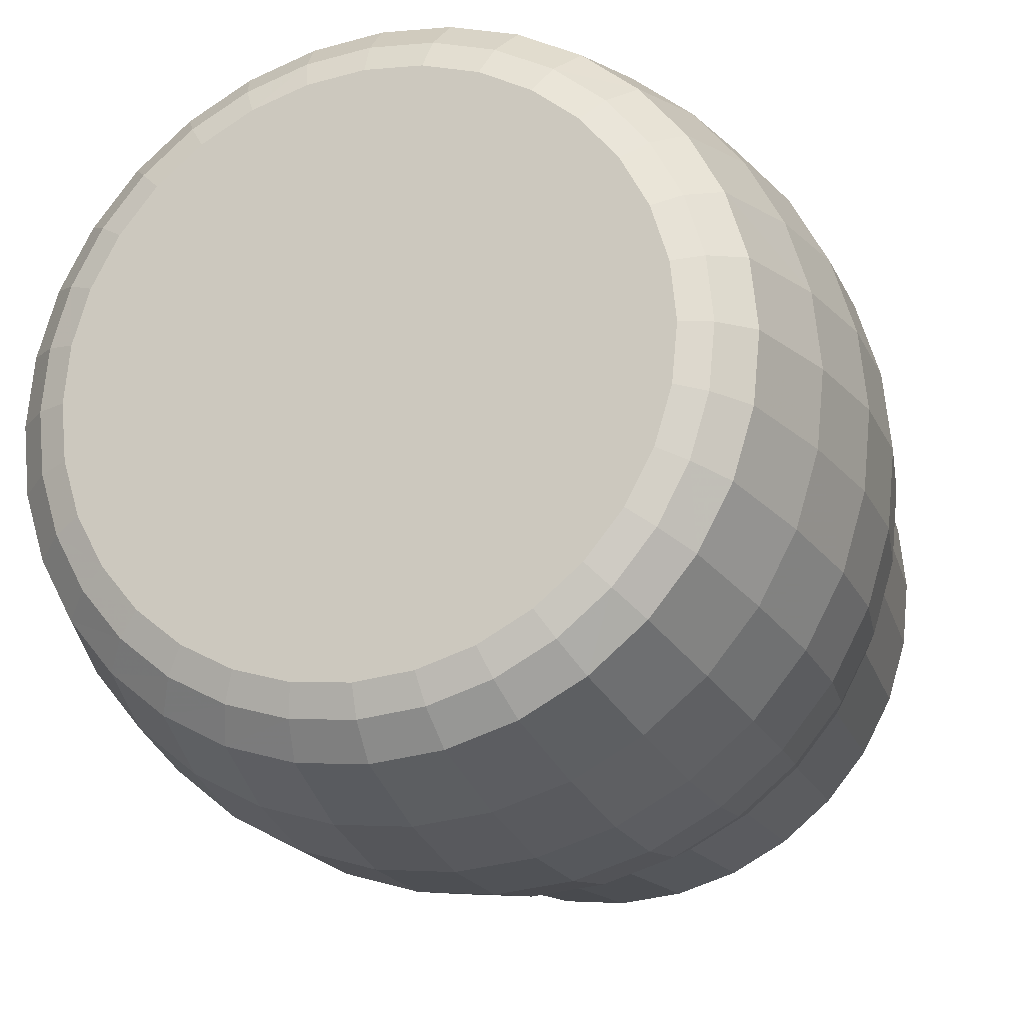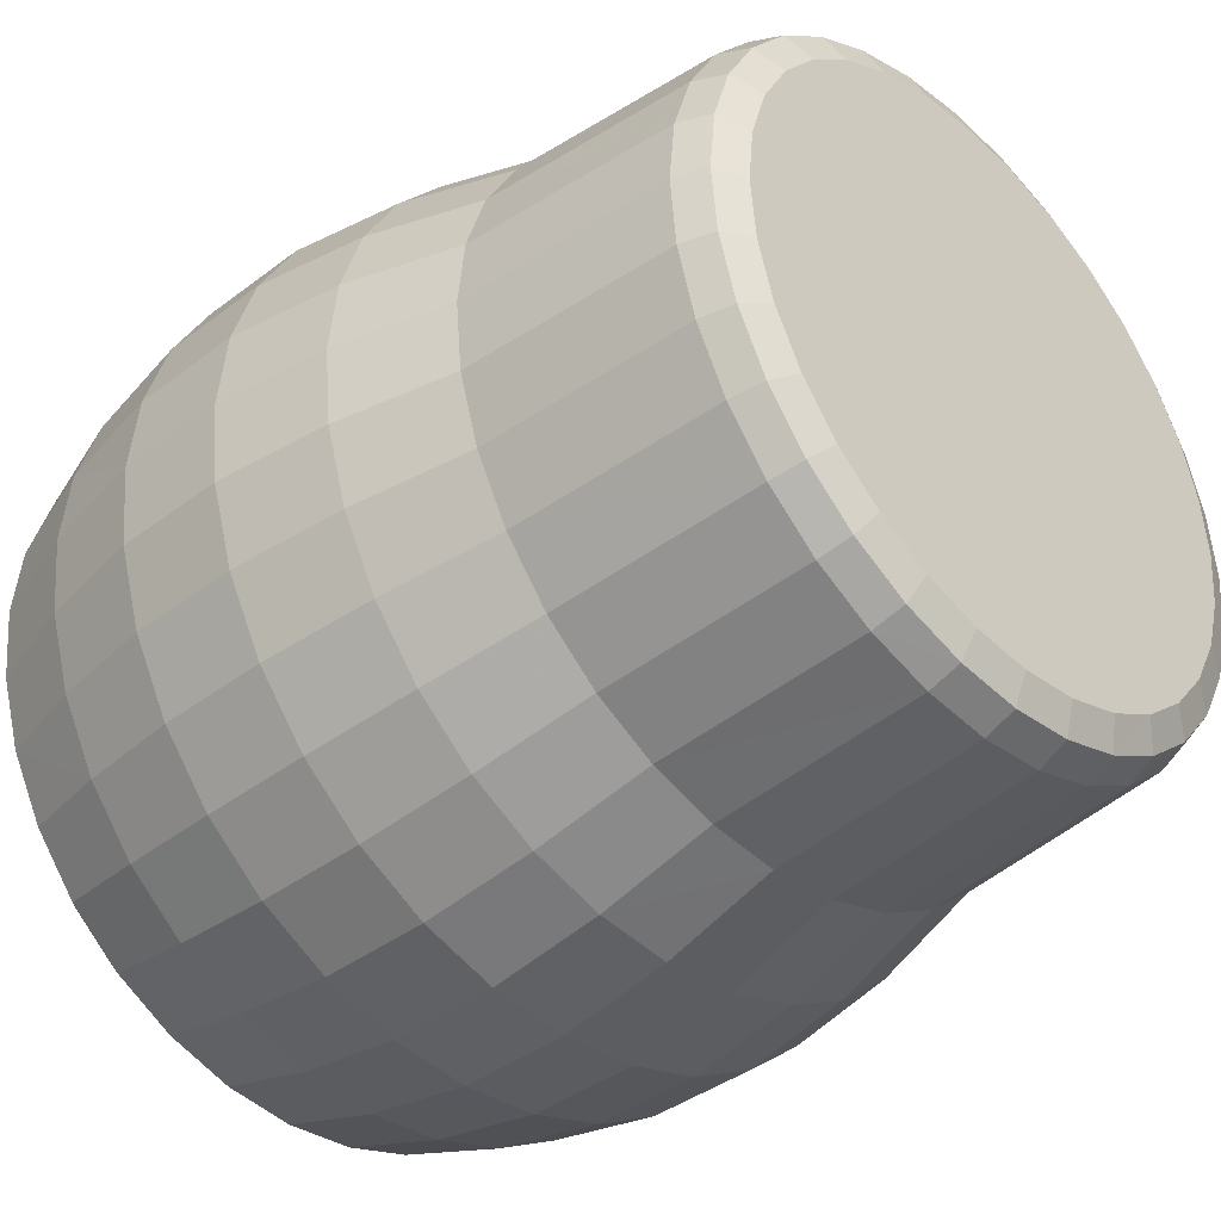
<metadata>
{"format":"obj","ext":"obj","renderer":"f3d","projection":"perspective","resolution":1024,"background":"white","views":[{"elev":-19.4,"azim":19.0,"up":"+Z"},{"elev":-39.5,"azim":133.4,"up":"+Z"}]}
</metadata>
<code>
v 0 -0.01 0
v -0.0035 -0.01 0
v -0.003433 -0.01 0.0006828
v -0.003234 -0.01 0.001339
v -0.00291 -0.01 0.001944
v -0.002475 -0.01 0.002475
v -0.001944 -0.01 0.00291
v -0.001339 -0.01 0.003234
v -0.0006828 -0.01 0.003433
v 0 -0.01 0.0035
v 0.0006828 -0.01 0.003433
v 0.001339 -0.01 0.003234
v 0.001944 -0.01 0.00291
v 0.002475 -0.01 0.002475
v 0.00291 -0.01 0.001944
v 0.003234 -0.01 0.001339
v 0.003433 -0.01 0.0006828
v 0.0035 -0.01 0
v 0.003433 -0.01 -0.0006828
v 0.003234 -0.01 -0.001339
v 0.00291 -0.01 -0.001944
v 0.002475 -0.01 -0.002475
v 0.001944 -0.01 -0.00291
v 0.001339 -0.01 -0.003234
v 0.0006828 -0.01 -0.003433
v 0 -0.01 -0.0035
v -0.0006828 -0.01 -0.003433
v -0.001339 -0.01 -0.003234
v -0.001944 -0.01 -0.00291
v -0.002475 -0.01 -0.002475
v -0.00291 -0.01 -0.001944
v -0.003234 -0.01 -0.001339
v -0.003433 -0.01 -0.0006828
v -0.003854 -0.009854 0
v -0.00378 -0.009854 0.0007518
v -0.00356 -0.009854 0.001475
v -0.003204 -0.009854 0.002141
v -0.002725 -0.009854 0.002725
v -0.002141 -0.009854 0.003204
v -0.001475 -0.009854 0.00356
v -0.0007518 -0.009854 0.00378
v 0 -0.009854 0.003854
v 0.0007518 -0.009854 0.00378
v 0.001475 -0.009854 0.00356
v 0.002141 -0.009854 0.003204
v 0.002725 -0.009854 0.002725
v 0.003204 -0.009854 0.002141
v 0.00356 -0.009854 0.001475
v 0.00378 -0.009854 0.0007518
v 0.003854 -0.009854 0
v 0.00378 -0.009854 -0.0007518
v 0.00356 -0.009854 -0.001475
v 0.003204 -0.009854 -0.002141
v 0.002725 -0.009854 -0.002725
v 0.002141 -0.009854 -0.003204
v 0.001475 -0.009854 -0.00356
v 0.0007518 -0.009854 -0.00378
v 0 -0.009854 -0.003854
v -0.0007518 -0.009854 -0.00378
v -0.001475 -0.009854 -0.00356
v -0.002141 -0.009854 -0.003204
v -0.002725 -0.009854 -0.002725
v -0.003204 -0.009854 -0.002141
v -0.00356 -0.009854 -0.001475
v -0.00378 -0.009854 -0.0007518
v -0.004234 -0.0095 0
v -0.004153 -0.0095 0.000824
v -0.003912 -0.0095 0.001617
v -0.00352 -0.0095 0.002348
v -0.002994 -0.0095 0.00299
v -0.002352 -0.0095 0.003518
v -0.00162 -0.0095 0.00391
v -0.000826 -0.0095 0.004152
v 0 -0.0095 0.004234
v 0.000826 -0.0095 0.004152
v 0.00162 -0.0095 0.00391
v 0.002352 -0.0095 0.003518
v 0.002994 -0.0095 0.00299
v 0.00352 -0.0095 0.002348
v 0.003912 -0.0095 0.001617
v 0.004153 -0.0095 0.000824
v 0.004234 -0.0095 0
v 0.004153 -0.0095 -0.000824
v 0.003912 -0.0095 -0.001617
v 0.00352 -0.0095 -0.002348
v 0.002994 -0.0095 -0.00299
v 0.002352 -0.0095 -0.003518
v 0.00162 -0.0095 -0.00391
v 0.000826 -0.0095 -0.004152
v 0 -0.0095 -0.004234
v -0.000826 -0.0095 -0.004152
v -0.00162 -0.0095 -0.00391
v -0.002352 -0.0095 -0.003518
v -0.002994 -0.0095 -0.00299
v -0.00352 -0.0095 -0.002348
v -0.003912 -0.0095 -0.001617
v -0.004153 -0.0095 -0.000824
v -0.004617 -0.00825 0
v -0.004528 -0.00825 0.0009005
v -0.004266 -0.00825 0.001766
v -0.003839 -0.00825 0.002565
v -0.003265 -0.00825 0.003265
v -0.002565 -0.00825 0.003839
v -0.001767 -0.00825 0.004266
v -0.0009007 -0.00825 0.004529
v 0 -0.00825 0.004618
v 0.0009007 -0.00825 0.004529
v 0.001767 -0.00825 0.004266
v 0.002565 -0.00825 0.003839
v 0.003265 -0.00825 0.003265
v 0.003839 -0.00825 0.002565
v 0.004266 -0.00825 0.001766
v 0.004528 -0.00825 0.0009005
v 0.004617 -0.00825 0
v 0.004528 -0.00825 -0.0009005
v 0.004266 -0.00825 -0.001766
v 0.003839 -0.00825 -0.002565
v 0.003265 -0.00825 -0.003265
v 0.002565 -0.00825 -0.003839
v 0.001767 -0.00825 -0.004266
v 0.0009007 -0.00825 -0.004529
v 0 -0.00825 -0.004618
v -0.0009007 -0.00825 -0.004529
v -0.001767 -0.00825 -0.004266
v -0.002565 -0.00825 -0.003839
v -0.003265 -0.00825 -0.003265
v -0.003839 -0.00825 -0.002565
v -0.004266 -0.00825 -0.001766
v -0.004528 -0.00825 -0.0009005
v -0.00484 -0.006927 0
v -0.004747 -0.006927 0.0009449
v -0.004472 -0.006927 0.001854
v -0.004024 -0.006927 0.002691
v -0.003422 -0.006927 0.003425
v -0.002689 -0.006927 0.004027
v -0.001852 -0.006927 0.004475
v -0.0009442 -0.006927 0.004751
v 0 -0.006927 0.004844
v 0.0009442 -0.006927 0.004751
v 0.001852 -0.006927 0.004475
v 0.002689 -0.006927 0.004027
v 0.003422 -0.006927 0.003425
v 0.004024 -0.006927 0.002691
v 0.004472 -0.006927 0.001854
v 0.004747 -0.006927 0.0009449
v 0.00484 -0.006927 0
v 0.004747 -0.006927 -0.0009449
v 0.004472 -0.006927 -0.001854
v 0.004024 -0.006927 -0.002691
v 0.003422 -0.006927 -0.003425
v 0.002689 -0.006927 -0.004027
v 0.001852 -0.006927 -0.004475
v 0.0009442 -0.006927 -0.004751
v 0 -0.006927 -0.004844
v -0.0009442 -0.006927 -0.004751
v -0.001852 -0.006927 -0.004475
v -0.002689 -0.006927 -0.004027
v -0.003422 -0.006927 -0.003425
v -0.004024 -0.006927 -0.002691
v -0.004472 -0.006927 -0.001854
v -0.004747 -0.006927 -0.0009449
v -0.00484 -0.005605 0
v -0.004747 -0.005605 0.0009452
v -0.004472 -0.005605 0.001854
v -0.004024 -0.005605 0.002692
v -0.003422 -0.005605 0.003426
v -0.002689 -0.005605 0.004028
v -0.001852 -0.005605 0.004476
v -0.0009442 -0.005605 0.004752
v 0 -0.005605 0.004845
v 0.0009442 -0.005605 0.004752
v 0.001852 -0.005605 0.004476
v 0.002689 -0.005605 0.004028
v 0.003422 -0.005605 0.003426
v 0.004024 -0.005605 0.002692
v 0.004472 -0.005605 0.001854
v 0.004747 -0.005605 0.0009452
v 0.00484 -0.005605 0
v 0.004747 -0.005605 -0.0009452
v 0.004472 -0.005605 -0.001854
v 0.004024 -0.005605 -0.002692
v 0.003422 -0.005605 -0.003426
v 0.002689 -0.005605 -0.004028
v 0.001852 -0.005605 -0.004476
v 0.0009442 -0.005605 -0.004752
v 0 -0.005605 -0.004845
v -0.0009442 -0.005605 -0.004752
v -0.001852 -0.005605 -0.004476
v -0.002689 -0.005605 -0.004028
v -0.003422 -0.005605 -0.003426
v -0.004024 -0.005605 -0.002692
v -0.004472 -0.005605 -0.001854
v -0.004747 -0.005605 -0.0009452
v -0.004617 -0.004282 0
v -0.004528 -0.004282 0.0009009
v -0.004266 -0.004282 0.001767
v -0.003839 -0.004282 0.002566
v -0.003265 -0.004282 0.003266
v -0.002565 -0.004282 0.003841
v -0.001767 -0.004282 0.004268
v -0.0009007 -0.004282 0.004532
v 0 -0.004282 0.00462
v 0.0009007 -0.004282 0.004532
v 0.001767 -0.004282 0.004268
v 0.002565 -0.004282 0.003841
v 0.003265 -0.004282 0.003266
v 0.003839 -0.004282 0.002566
v 0.004266 -0.004282 0.001767
v 0.004528 -0.004282 0.0009009
v 0.004617 -0.004282 0
v 0.004528 -0.004282 -0.0009009
v 0.004266 -0.004282 -0.001767
v 0.003839 -0.004282 -0.002566
v 0.003265 -0.004282 -0.003266
v 0.002565 -0.004282 -0.003841
v 0.001767 -0.004282 -0.004268
v 0.0009007 -0.004282 -0.004532
v 0 -0.004282 -0.00462
v -0.0009007 -0.004282 -0.004532
v -0.001767 -0.004282 -0.004268
v -0.002565 -0.004282 -0.003841
v -0.003265 -0.004282 -0.003266
v -0.003839 -0.004282 -0.002566
v -0.004266 -0.004282 -0.001767
v -0.004528 -0.004282 -0.0009009
v -0.004213 -0.002959 0
v -0.004133 -0.002959 0.0008202
v -0.003893 -0.002959 0.001609
v -0.003503 -0.002959 0.002337
v -0.002979 -0.002959 0.002976
v -0.002341 -0.002959 0.003501
v -0.001612 -0.002959 0.003892
v -0.000822 -0.002959 0.004133
v 0 -0.002959 0.004215
v 0.000822 -0.002959 0.004133
v 0.001612 -0.002959 0.003892
v 0.002341 -0.002959 0.003501
v 0.002979 -0.002959 0.002976
v 0.003503 -0.002959 0.002337
v 0.003893 -0.002959 0.001609
v 0.004133 -0.002959 0.0008202
v 0.004213 -0.002959 0
v 0.004133 -0.002959 -0.0008202
v 0.003893 -0.002959 -0.001609
v 0.003503 -0.002959 -0.002337
v 0.002979 -0.002959 -0.002976
v 0.002341 -0.002959 -0.003501
v 0.001612 -0.002959 -0.003892
v 0.000822 -0.002959 -0.004133
v 0 -0.002959 -0.004215
v -0.000822 -0.002959 -0.004133
v -0.001612 -0.002959 -0.003892
v -0.002341 -0.002959 -0.003501
v -0.002979 -0.002959 -0.002976
v -0.003503 -0.002959 -0.002337
v -0.003893 -0.002959 -0.001609
v -0.004133 -0.002959 -0.0008202
v -0.004 -0.0005 0
v -0.003923 -0.0005 0.0007804
v -0.003696 -0.0005 0.001531
v -0.003326 -0.0005 0.002222
v -0.002828 -0.0005 0.002828
v -0.002222 -0.0005 0.003326
v -0.001531 -0.0005 0.003696
v -0.0007804 -0.0005 0.003923
v 0 -0.0005 0.004
v 0.0007804 -0.0005 0.003923
v 0.001531 -0.0005 0.003696
v 0.002222 -0.0005 0.003326
v 0.002828 -0.0005 0.002828
v 0.003326 -0.0005 0.002222
v 0.003696 -0.0005 0.001531
v 0.003923 -0.0005 0.0007804
v 0.004 -0.0005 0
v 0.003923 -0.0005 -0.0007804
v 0.003696 -0.0005 -0.001531
v 0.003326 -0.0005 -0.002222
v 0.002828 -0.0005 -0.002828
v 0.002222 -0.0005 -0.003326
v 0.001531 -0.0005 -0.003696
v 0.0007804 -0.0005 -0.003923
v 0 -0.0005 -0.004
v -0.0007804 -0.0005 -0.003923
v -0.001531 -0.0005 -0.003696
v -0.002222 -0.0005 -0.003326
v -0.002828 -0.0005 -0.002828
v -0.003326 -0.0005 -0.002222
v -0.003696 -0.0005 -0.001531
v -0.003923 -0.0005 -0.0007804
v -0.003854 -0.0001464 0
v -0.00378 -0.0001464 0.0007518
v -0.00356 -0.0001464 0.001475
v -0.003204 -0.0001464 0.002141
v -0.002725 -0.0001464 0.002725
v -0.002141 -0.0001464 0.003204
v -0.001475 -0.0001464 0.00356
v -0.0007518 -0.0001464 0.00378
v 0 -0.0001464 0.003854
v 0.0007518 -0.0001464 0.00378
v 0.001475 -0.0001464 0.00356
v 0.002141 -0.0001464 0.003204
v 0.002725 -0.0001464 0.002725
v 0.003204 -0.0001464 0.002141
v 0.00356 -0.0001464 0.001475
v 0.00378 -0.0001464 0.0007518
v 0.003854 -0.0001464 0
v 0.00378 -0.0001464 -0.0007518
v 0.00356 -0.0001464 -0.001475
v 0.003204 -0.0001464 -0.002141
v 0.002725 -0.0001464 -0.002725
v 0.002141 -0.0001464 -0.003204
v 0.001475 -0.0001464 -0.00356
v 0.0007518 -0.0001464 -0.00378
v 0 -0.0001464 -0.003854
v -0.0007518 -0.0001464 -0.00378
v -0.001475 -0.0001464 -0.00356
v -0.002141 -0.0001464 -0.003204
v -0.002725 -0.0001464 -0.002725
v -0.003204 -0.0001464 -0.002141
v -0.00356 -0.0001464 -0.001475
v -0.00378 -0.0001464 -0.0007518
v -0.0035 0 0
v -0.003433 0 0.0006828
v -0.003234 0 0.001339
v -0.00291 0 0.001944
v -0.002475 0 0.002475
v -0.001944 0 0.00291
v -0.001339 0 0.003234
v -0.0006828 0 0.003433
v 0 0 0.0035
v 0.0006828 0 0.003433
v 0.001339 0 0.003234
v 0.001944 0 0.00291
v 0.002475 0 0.002475
v 0.00291 0 0.001944
v 0.003234 0 0.001339
v 0.003433 0 0.0006828
v 0.0035 0 0
v 0.003433 0 -0.0006828
v 0.003234 0 -0.001339
v 0.00291 0 -0.001944
v 0.002475 0 -0.002475
v 0.001944 0 -0.00291
v 0.001339 0 -0.003234
v 0.0006828 0 -0.003433
v 0 0 -0.0035
v -0.0006828 0 -0.003433
v -0.001339 0 -0.003234
v -0.001944 0 -0.00291
v -0.002475 0 -0.002475
v -0.00291 0 -0.001944
v -0.003234 0 -0.001339
v -0.003433 0 -0.0006828
v 0 0 0
f 1 2 3
f 1 3 4
f 1 4 5
f 1 5 6
f 1 6 7
f 1 7 8
f 1 8 9
f 1 9 10
f 1 10 11
f 1 11 12
f 1 12 13
f 1 13 14
f 1 14 15
f 1 15 16
f 1 16 17
f 1 17 18
f 1 18 19
f 1 19 20
f 1 20 21
f 1 21 22
f 1 22 23
f 1 23 24
f 1 24 25
f 1 25 26
f 1 26 27
f 1 27 28
f 1 28 29
f 1 29 30
f 1 30 31
f 1 31 32
f 1 32 33
f 1 33 2
f 35 3 2
f 2 34 35
f 36 4 3
f 3 35 36
f 37 5 4
f 4 36 37
f 38 6 5
f 5 37 38
f 39 7 6
f 6 38 39
f 40 8 7
f 7 39 40
f 41 9 8
f 8 40 41
f 42 10 9
f 9 41 42
f 43 11 10
f 10 42 43
f 44 12 11
f 11 43 44
f 45 13 12
f 12 44 45
f 46 14 13
f 13 45 46
f 47 15 14
f 14 46 47
f 48 16 15
f 15 47 48
f 49 17 16
f 16 48 49
f 50 18 17
f 17 49 50
f 51 19 18
f 18 50 51
f 52 20 19
f 19 51 52
f 53 21 20
f 20 52 53
f 54 22 21
f 21 53 54
f 55 23 22
f 22 54 55
f 56 24 23
f 23 55 56
f 57 25 24
f 24 56 57
f 58 26 25
f 25 57 58
f 59 27 26
f 26 58 59
f 60 28 27
f 27 59 60
f 61 29 28
f 28 60 61
f 62 30 29
f 29 61 62
f 63 31 30
f 30 62 63
f 64 32 31
f 31 63 64
f 65 33 32
f 32 64 65
f 34 2 33
f 33 65 34
f 67 35 34
f 34 66 67
f 68 36 35
f 35 67 68
f 69 37 36
f 36 68 69
f 70 38 37
f 37 69 70
f 71 39 38
f 38 70 71
f 72 40 39
f 39 71 72
f 73 41 40
f 40 72 73
f 74 42 41
f 41 73 74
f 75 43 42
f 42 74 75
f 76 44 43
f 43 75 76
f 77 45 44
f 44 76 77
f 78 46 45
f 45 77 78
f 79 47 46
f 46 78 79
f 80 48 47
f 47 79 80
f 81 49 48
f 48 80 81
f 82 50 49
f 49 81 82
f 83 51 50
f 50 82 83
f 84 52 51
f 51 83 84
f 85 53 52
f 52 84 85
f 86 54 53
f 53 85 86
f 87 55 54
f 54 86 87
f 88 56 55
f 55 87 88
f 89 57 56
f 56 88 89
f 90 58 57
f 57 89 90
f 91 59 58
f 58 90 91
f 92 60 59
f 59 91 92
f 93 61 60
f 60 92 93
f 94 62 61
f 61 93 94
f 95 63 62
f 62 94 95
f 96 64 63
f 63 95 96
f 97 65 64
f 64 96 97
f 66 34 65
f 65 97 66
f 99 67 66
f 66 98 99
f 100 68 67
f 67 99 100
f 101 69 68
f 68 100 101
f 102 70 69
f 69 101 102
f 103 71 70
f 70 102 103
f 104 72 71
f 71 103 104
f 105 73 72
f 72 104 105
f 106 74 73
f 73 105 106
f 107 75 74
f 74 106 107
f 108 76 75
f 75 107 108
f 109 77 76
f 76 108 109
f 110 78 77
f 77 109 110
f 111 79 78
f 78 110 111
f 112 80 79
f 79 111 112
f 113 81 80
f 80 112 113
f 114 82 81
f 81 113 114
f 115 83 82
f 82 114 115
f 116 84 83
f 83 115 116
f 117 85 84
f 84 116 117
f 118 86 85
f 85 117 118
f 119 87 86
f 86 118 119
f 120 88 87
f 87 119 120
f 121 89 88
f 88 120 121
f 122 90 89
f 89 121 122
f 123 91 90
f 90 122 123
f 124 92 91
f 91 123 124
f 125 93 92
f 92 124 125
f 126 94 93
f 93 125 126
f 127 95 94
f 94 126 127
f 128 96 95
f 95 127 128
f 129 97 96
f 96 128 129
f 98 66 97
f 97 129 98
f 131 99 98
f 98 130 131
f 132 100 99
f 99 131 132
f 133 101 100
f 100 132 133
f 134 102 101
f 101 133 134
f 135 103 102
f 102 134 135
f 136 104 103
f 103 135 136
f 137 105 104
f 104 136 137
f 138 106 105
f 105 137 138
f 139 107 106
f 106 138 139
f 140 108 107
f 107 139 140
f 141 109 108
f 108 140 141
f 142 110 109
f 109 141 142
f 143 111 110
f 110 142 143
f 144 112 111
f 111 143 144
f 145 113 112
f 112 144 145
f 146 114 113
f 113 145 146
f 147 115 114
f 114 146 147
f 148 116 115
f 115 147 148
f 149 117 116
f 116 148 149
f 150 118 117
f 117 149 150
f 151 119 118
f 118 150 151
f 152 120 119
f 119 151 152
f 153 121 120
f 120 152 153
f 154 122 121
f 121 153 154
f 155 123 122
f 122 154 155
f 156 124 123
f 123 155 156
f 157 125 124
f 124 156 157
f 158 126 125
f 125 157 158
f 159 127 126
f 126 158 159
f 160 128 127
f 127 159 160
f 161 129 128
f 128 160 161
f 130 98 129
f 129 161 130
f 163 131 130
f 130 162 163
f 164 132 131
f 131 163 164
f 165 133 132
f 132 164 165
f 166 134 133
f 133 165 166
f 167 135 134
f 134 166 167
f 168 136 135
f 135 167 168
f 169 137 136
f 136 168 169
f 170 138 137
f 137 169 170
f 171 139 138
f 138 170 171
f 172 140 139
f 139 171 172
f 173 141 140
f 140 172 173
f 174 142 141
f 141 173 174
f 175 143 142
f 142 174 175
f 176 144 143
f 143 175 176
f 177 145 144
f 144 176 177
f 178 146 145
f 145 177 178
f 179 147 146
f 146 178 179
f 180 148 147
f 147 179 180
f 181 149 148
f 148 180 181
f 182 150 149
f 149 181 182
f 183 151 150
f 150 182 183
f 184 152 151
f 151 183 184
f 185 153 152
f 152 184 185
f 186 154 153
f 153 185 186
f 187 155 154
f 154 186 187
f 188 156 155
f 155 187 188
f 189 157 156
f 156 188 189
f 190 158 157
f 157 189 190
f 191 159 158
f 158 190 191
f 192 160 159
f 159 191 192
f 193 161 160
f 160 192 193
f 162 130 161
f 161 193 162
f 195 163 162
f 162 194 195
f 196 164 163
f 163 195 196
f 197 165 164
f 164 196 197
f 198 166 165
f 165 197 198
f 199 167 166
f 166 198 199
f 200 168 167
f 167 199 200
f 201 169 168
f 168 200 201
f 202 170 169
f 169 201 202
f 203 171 170
f 170 202 203
f 204 172 171
f 171 203 204
f 205 173 172
f 172 204 205
f 206 174 173
f 173 205 206
f 207 175 174
f 174 206 207
f 208 176 175
f 175 207 208
f 209 177 176
f 176 208 209
f 210 178 177
f 177 209 210
f 211 179 178
f 178 210 211
f 212 180 179
f 179 211 212
f 213 181 180
f 180 212 213
f 214 182 181
f 181 213 214
f 215 183 182
f 182 214 215
f 216 184 183
f 183 215 216
f 217 185 184
f 184 216 217
f 218 186 185
f 185 217 218
f 219 187 186
f 186 218 219
f 220 188 187
f 187 219 220
f 221 189 188
f 188 220 221
f 222 190 189
f 189 221 222
f 223 191 190
f 190 222 223
f 224 192 191
f 191 223 224
f 225 193 192
f 192 224 225
f 194 162 193
f 193 225 194
f 227 195 194
f 194 226 227
f 228 196 195
f 195 227 228
f 229 197 196
f 196 228 229
f 230 198 197
f 197 229 230
f 231 199 198
f 198 230 231
f 232 200 199
f 199 231 232
f 233 201 200
f 200 232 233
f 234 202 201
f 201 233 234
f 235 203 202
f 202 234 235
f 236 204 203
f 203 235 236
f 237 205 204
f 204 236 237
f 238 206 205
f 205 237 238
f 239 207 206
f 206 238 239
f 240 208 207
f 207 239 240
f 241 209 208
f 208 240 241
f 242 210 209
f 209 241 242
f 243 211 210
f 210 242 243
f 244 212 211
f 211 243 244
f 245 213 212
f 212 244 245
f 246 214 213
f 213 245 246
f 247 215 214
f 214 246 247
f 248 216 215
f 215 247 248
f 249 217 216
f 216 248 249
f 250 218 217
f 217 249 250
f 251 219 218
f 218 250 251
f 252 220 219
f 219 251 252
f 253 221 220
f 220 252 253
f 254 222 221
f 221 253 254
f 255 223 222
f 222 254 255
f 256 224 223
f 223 255 256
f 257 225 224
f 224 256 257
f 226 194 225
f 225 257 226
f 259 227 226
f 226 258 259
f 260 228 227
f 227 259 260
f 261 229 228
f 228 260 261
f 262 230 229
f 229 261 262
f 263 231 230
f 230 262 263
f 264 232 231
f 231 263 264
f 265 233 232
f 232 264 265
f 266 234 233
f 233 265 266
f 267 235 234
f 234 266 267
f 268 236 235
f 235 267 268
f 269 237 236
f 236 268 269
f 270 238 237
f 237 269 270
f 271 239 238
f 238 270 271
f 272 240 239
f 239 271 272
f 273 241 240
f 240 272 273
f 274 242 241
f 241 273 274
f 275 243 242
f 242 274 275
f 276 244 243
f 243 275 276
f 277 245 244
f 244 276 277
f 278 246 245
f 245 277 278
f 279 247 246
f 246 278 279
f 280 248 247
f 247 279 280
f 281 249 248
f 248 280 281
f 282 250 249
f 249 281 282
f 283 251 250
f 250 282 283
f 284 252 251
f 251 283 284
f 285 253 252
f 252 284 285
f 286 254 253
f 253 285 286
f 287 255 254
f 254 286 287
f 288 256 255
f 255 287 288
f 289 257 256
f 256 288 289
f 258 226 257
f 257 289 258
f 291 259 258
f 258 290 291
f 292 260 259
f 259 291 292
f 293 261 260
f 260 292 293
f 294 262 261
f 261 293 294
f 295 263 262
f 262 294 295
f 296 264 263
f 263 295 296
f 297 265 264
f 264 296 297
f 298 266 265
f 265 297 298
f 299 267 266
f 266 298 299
f 300 268 267
f 267 299 300
f 301 269 268
f 268 300 301
f 302 270 269
f 269 301 302
f 303 271 270
f 270 302 303
f 304 272 271
f 271 303 304
f 305 273 272
f 272 304 305
f 306 274 273
f 273 305 306
f 307 275 274
f 274 306 307
f 308 276 275
f 275 307 308
f 309 277 276
f 276 308 309
f 310 278 277
f 277 309 310
f 311 279 278
f 278 310 311
f 312 280 279
f 279 311 312
f 313 281 280
f 280 312 313
f 314 282 281
f 281 313 314
f 315 283 282
f 282 314 315
f 316 284 283
f 283 315 316
f 317 285 284
f 284 316 317
f 318 286 285
f 285 317 318
f 319 287 286
f 286 318 319
f 320 288 287
f 287 319 320
f 321 289 288
f 288 320 321
f 290 258 289
f 289 321 290
f 323 291 290
f 290 322 323
f 324 292 291
f 291 323 324
f 325 293 292
f 292 324 325
f 326 294 293
f 293 325 326
f 327 295 294
f 294 326 327
f 328 296 295
f 295 327 328
f 329 297 296
f 296 328 329
f 330 298 297
f 297 329 330
f 331 299 298
f 298 330 331
f 332 300 299
f 299 331 332
f 333 301 300
f 300 332 333
f 334 302 301
f 301 333 334
f 335 303 302
f 302 334 335
f 336 304 303
f 303 335 336
f 337 305 304
f 304 336 337
f 338 306 305
f 305 337 338
f 339 307 306
f 306 338 339
f 340 308 307
f 307 339 340
f 341 309 308
f 308 340 341
f 342 310 309
f 309 341 342
f 343 311 310
f 310 342 343
f 344 312 311
f 311 343 344
f 345 313 312
f 312 344 345
f 346 314 313
f 313 345 346
f 347 315 314
f 314 346 347
f 348 316 315
f 315 347 348
f 349 317 316
f 316 348 349
f 350 318 317
f 317 349 350
f 351 319 318
f 318 350 351
f 352 320 319
f 319 351 352
f 353 321 320
f 320 352 353
f 322 290 321
f 321 353 322
f 322 354 323
f 323 354 324
f 324 354 325
f 325 354 326
f 326 354 327
f 327 354 328
f 328 354 329
f 329 354 330
f 330 354 331
f 331 354 332
f 332 354 333
f 333 354 334
f 334 354 335
f 335 354 336
f 336 354 337
f 337 354 338
f 338 354 339
f 339 354 340
f 340 354 341
f 341 354 342
f 342 354 343
f 343 354 344
f 344 354 345
f 345 354 346
f 346 354 347
f 347 354 348
f 348 354 349
f 349 354 350
f 350 354 351
f 351 354 352
f 352 354 353
f 353 354 322

</code>
